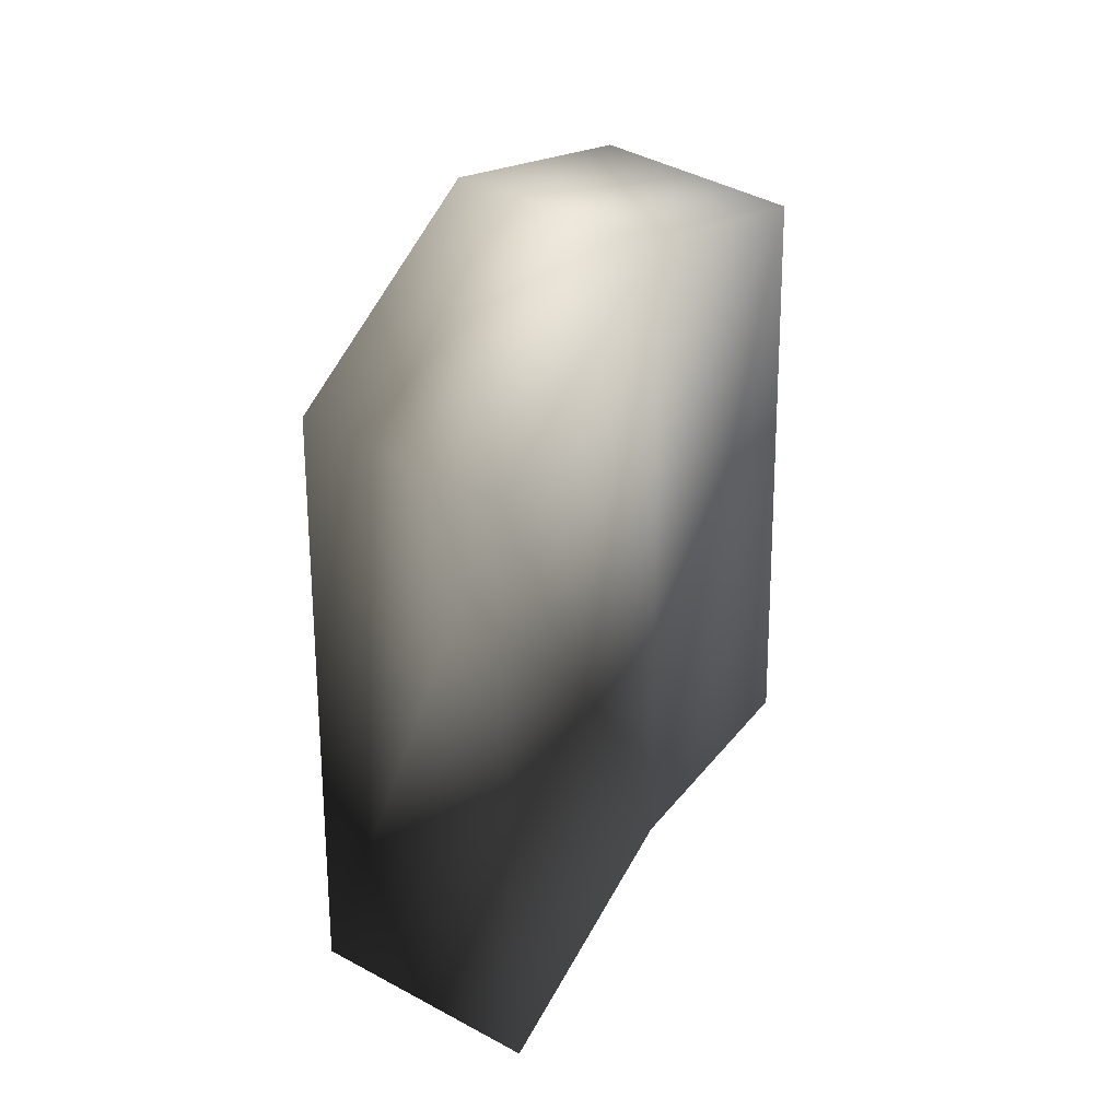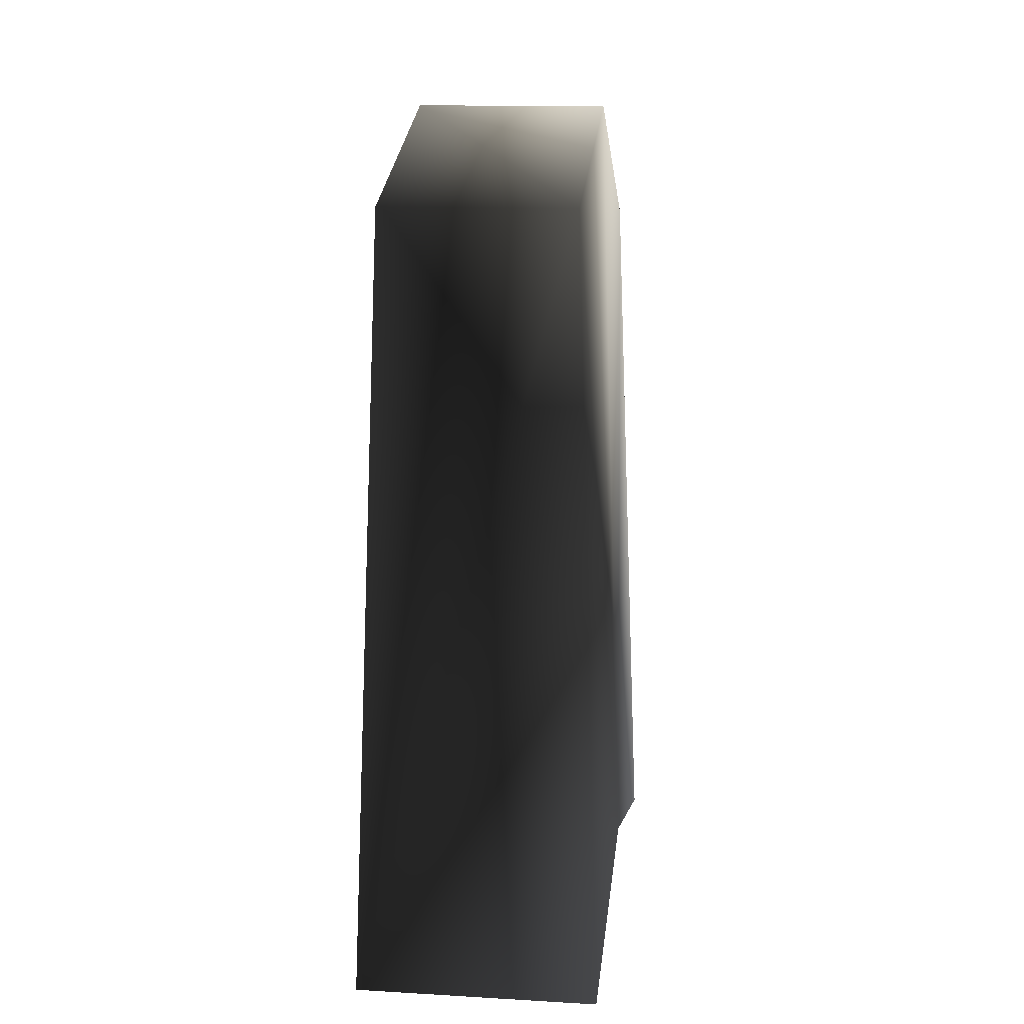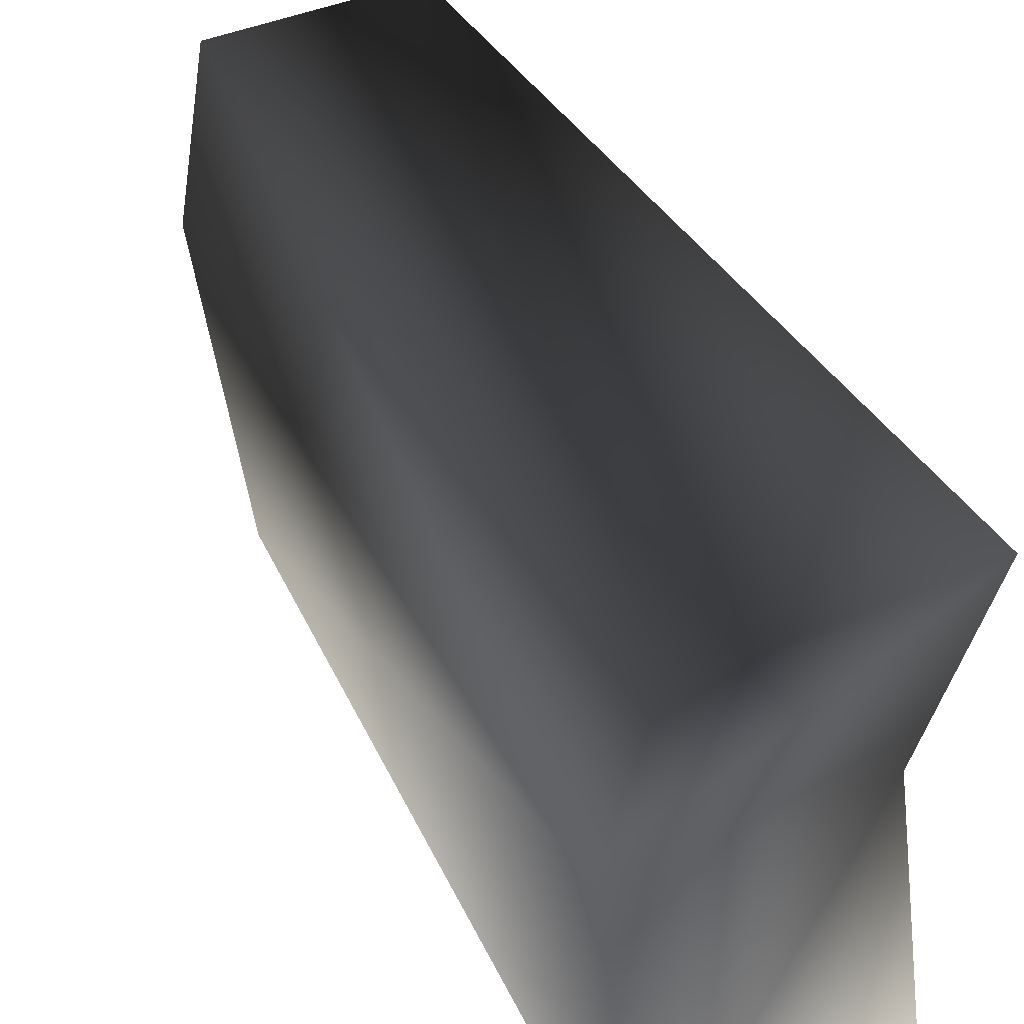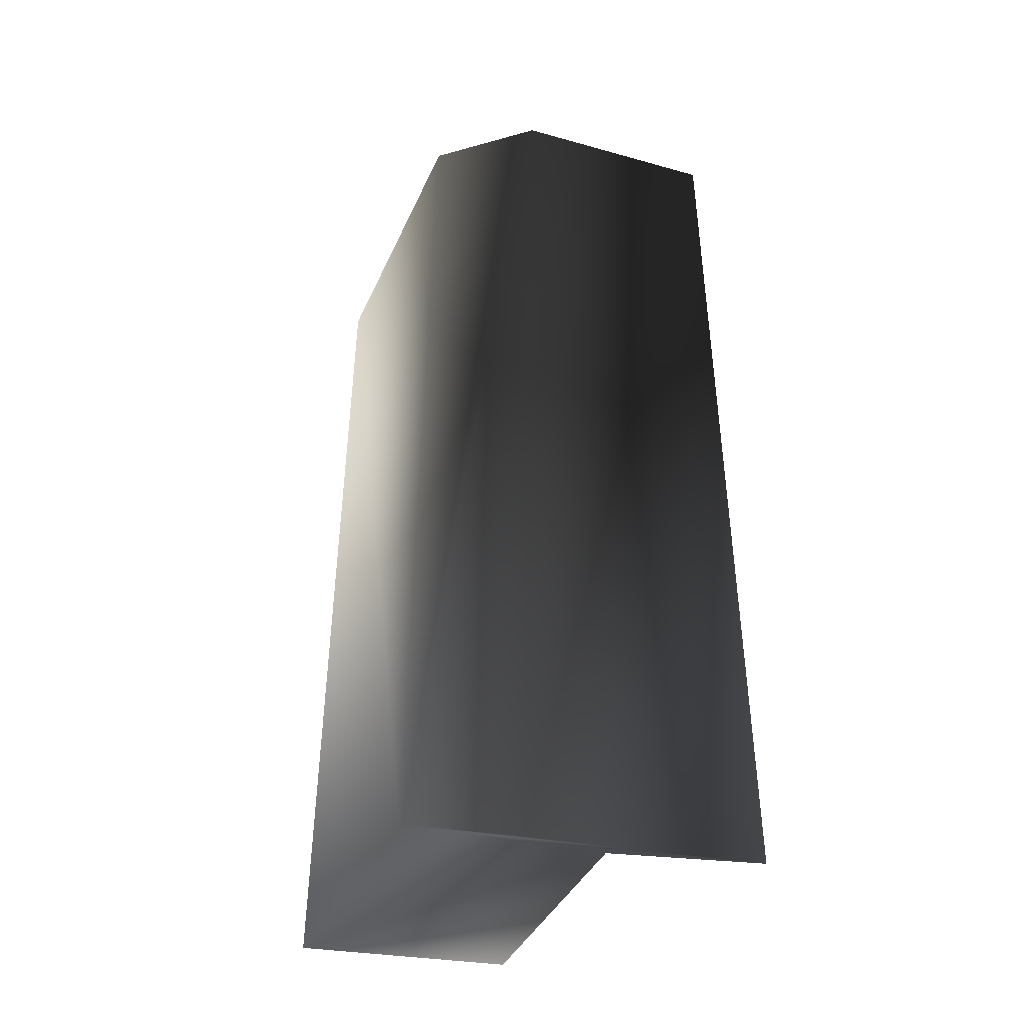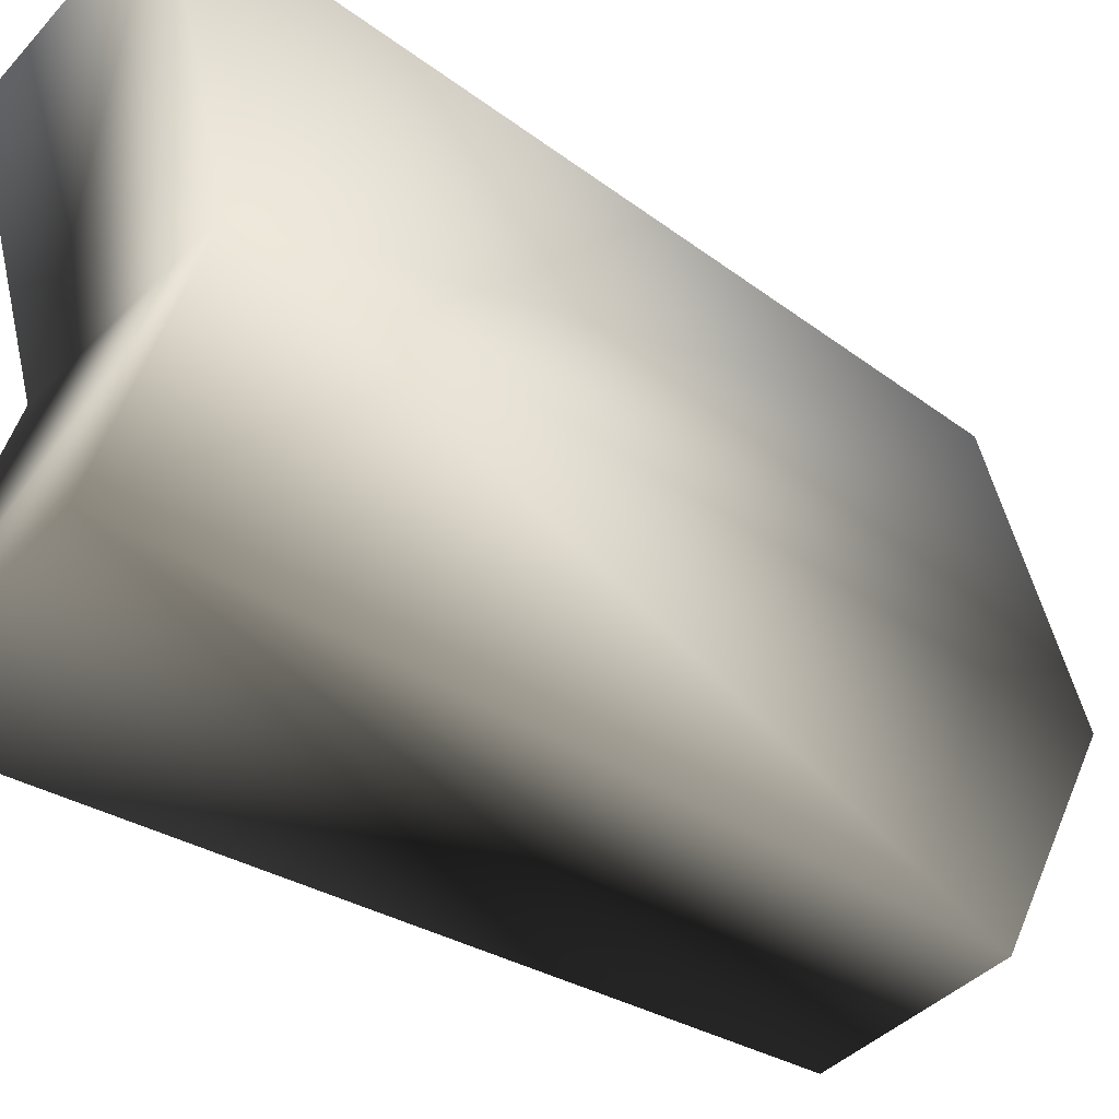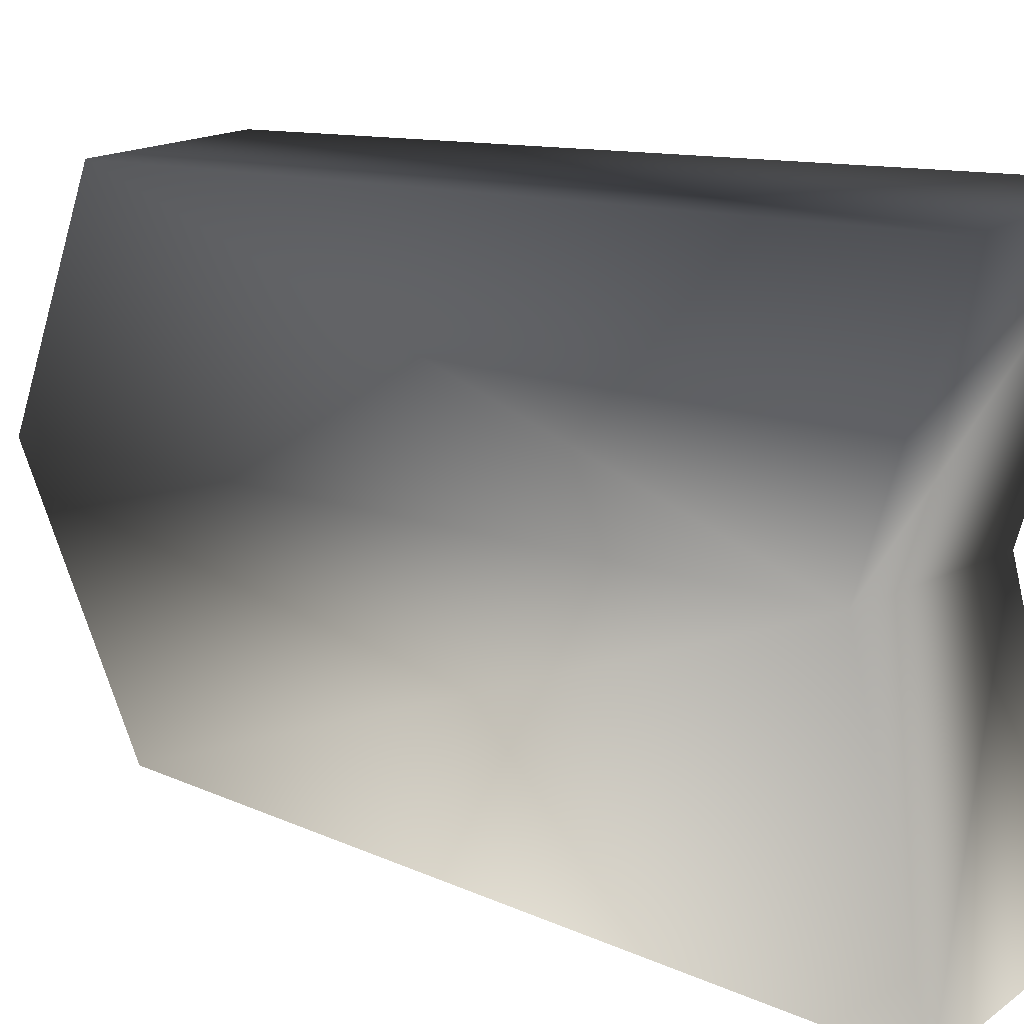
<metadata>
{"format":"obj","ext":"obj","renderer":"f3d","projection":"perspective","resolution":1024,"background":"white","views":[{"elev":46.4,"azim":31.4,"up":"+Y"},{"elev":12.4,"azim":7.5,"up":"+Y"},{"elev":43.4,"azim":-26.8,"up":"+Z"},{"elev":-23.6,"azim":154.7,"up":"+Y"},{"elev":-41.3,"azim":51.6,"up":"+Z"},{"elev":16.6,"azim":-53.9,"up":"+Z"}]}
</metadata>
<code>
v 0.2194 -0.01158 0.009839
v 0.2194 -0.1476 -0.5083
v 0.1728 1.204 -0.4539
v -0.1728 1.426 0.02034
v -0.1728 1.204 -0.4539
v -0.2194 -0.01158 0.04598
v -0.2194 -0.1476 -0.5083
v -0.1728 1.26 0.4539
v -0.2194 -0.1476 0.5083
v 0.1728 1.425 -0.004773
v 0.1728 1.204 -0.4539
v -0.1728 1.204 -0.4539
v -0.1728 1.426 0.02034
v 0.1728 1.26 0.4539
v -0.1728 1.26 0.4539
v -0.2194 -0.1476 0.5083
v 0.2194 -0.1476 0.5083
v -0.2194 -0.01158 0.04598
v 0.2194 -0.01158 0.009839
v -0.2194 -0.1476 -0.5083
v 0.2194 -0.1476 -0.5083
v -0.1728 1.204 -0.4539
v 0.1728 1.204 -0.4539
v 0.1728 1.425 -0.004773
v 0.1728 1.26 0.4539
v 0.2194 -0.1476 0.5083
g TOMBSTONE07
o TOMBSTONE070
f 1 2 3
f 4 5 6
f 6 5 7
f 6 8 4
f 6 9 8
f 10 11 12
f 13 10 12
f 10 13 14
f 13 15 14
f 14 15 16
f 16 17 14
f 17 16 18
f 18 19 17
f 19 18 20
f 20 21 19
f 21 20 22
f 22 23 21
f 24 25 1
f 1 25 26
f 1 3 24

</code>
